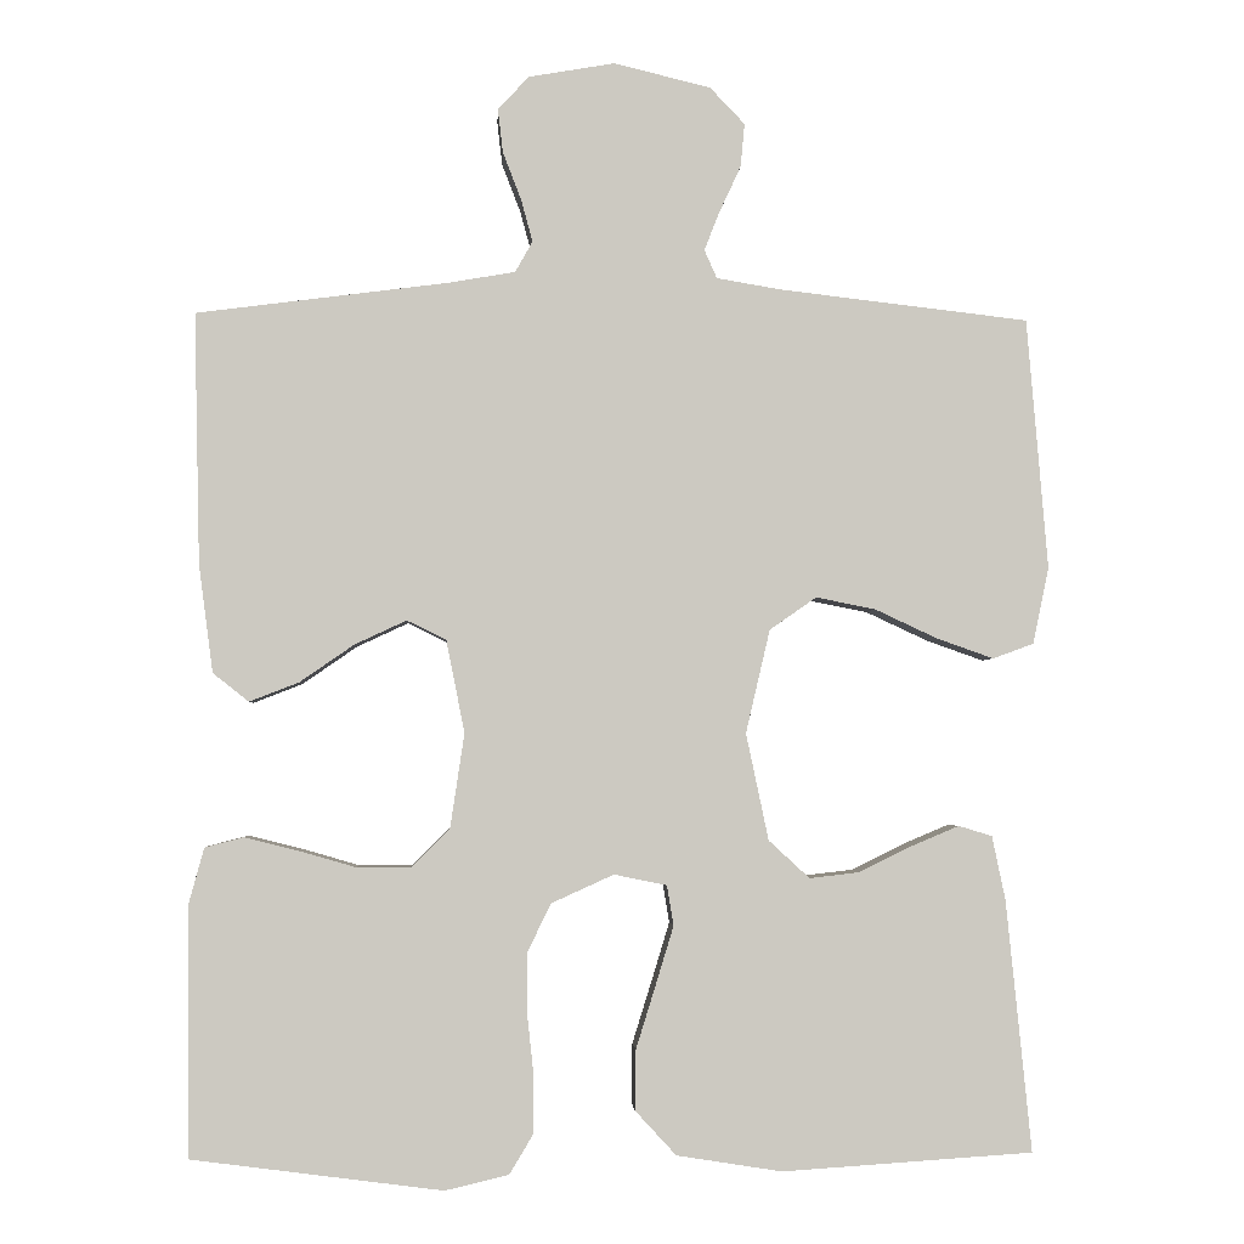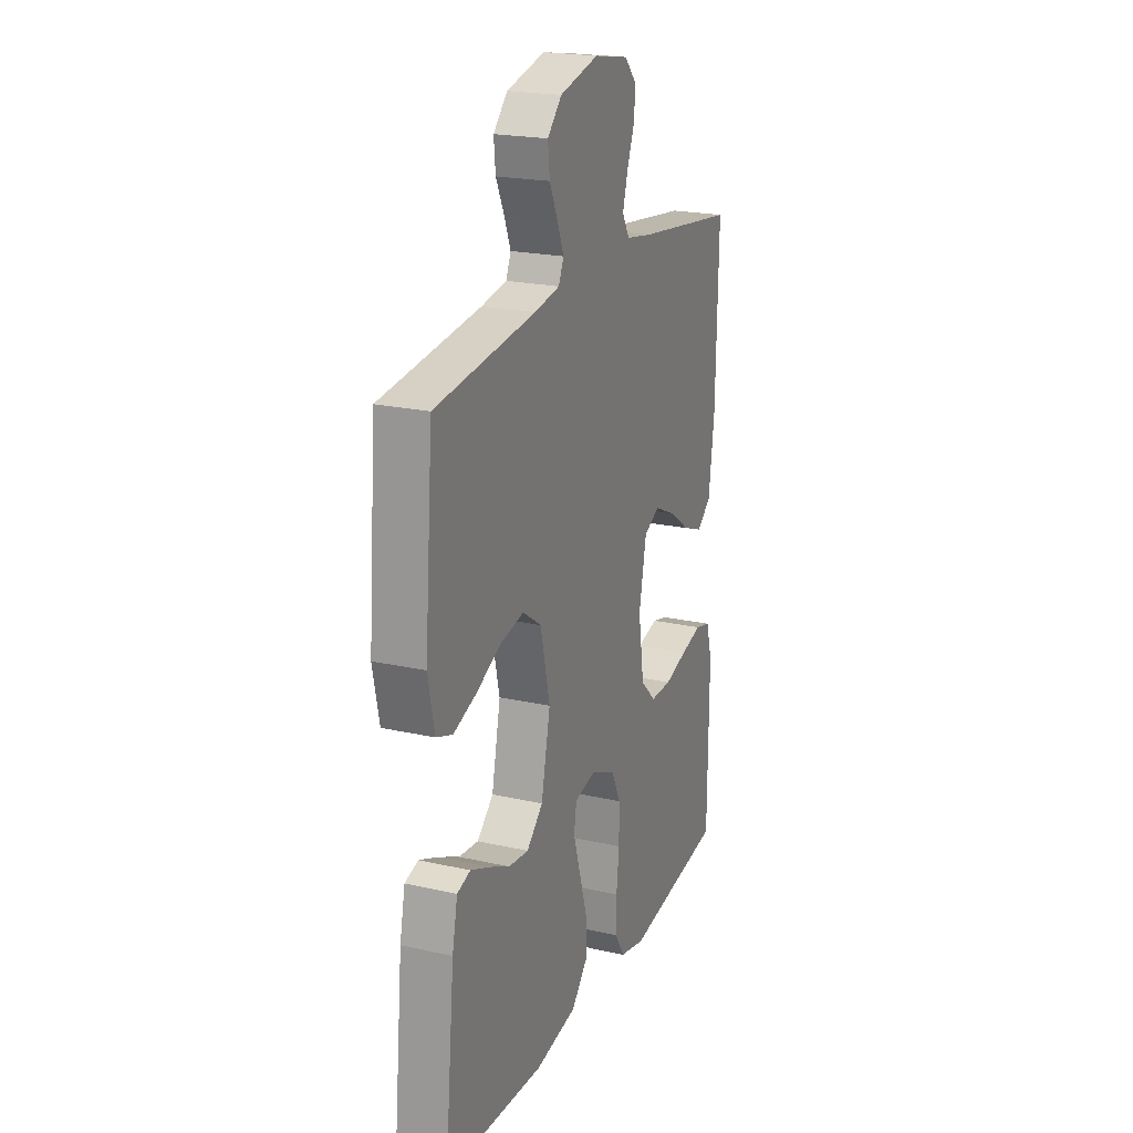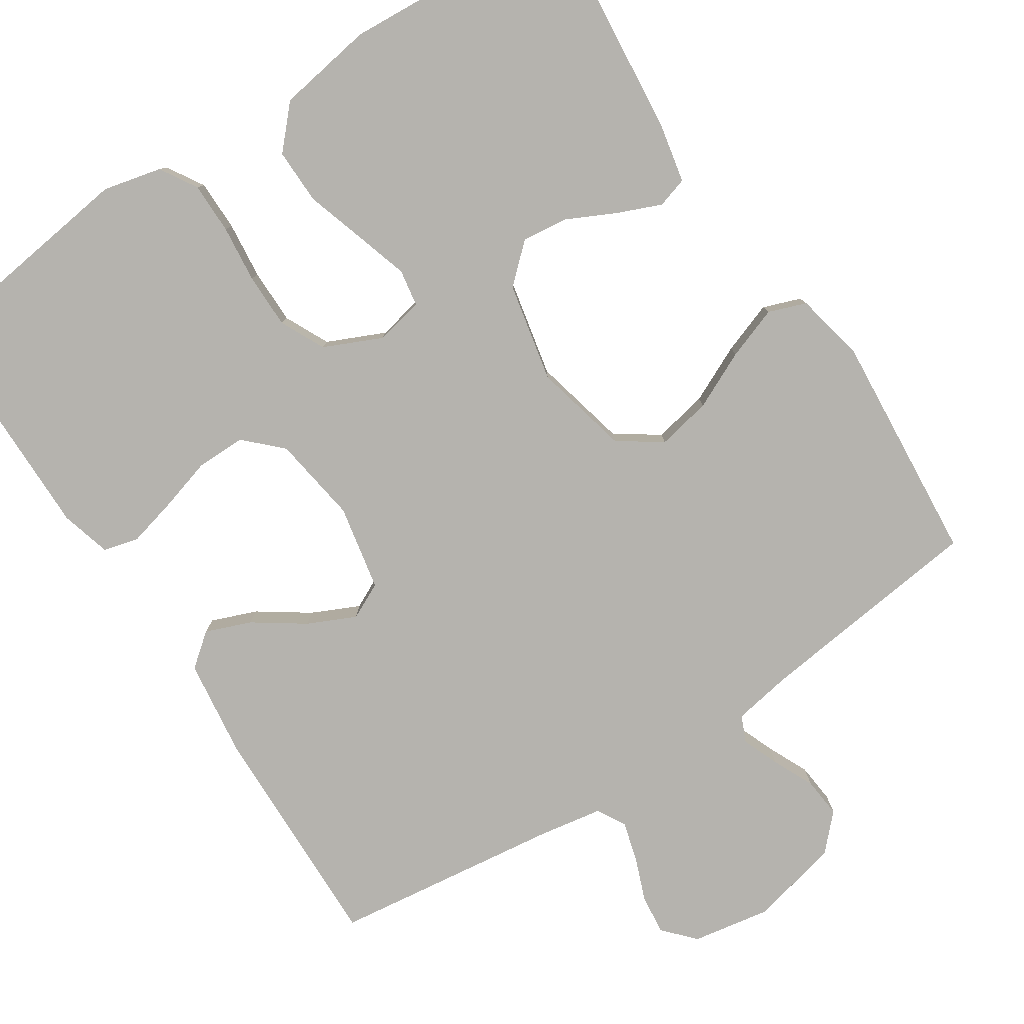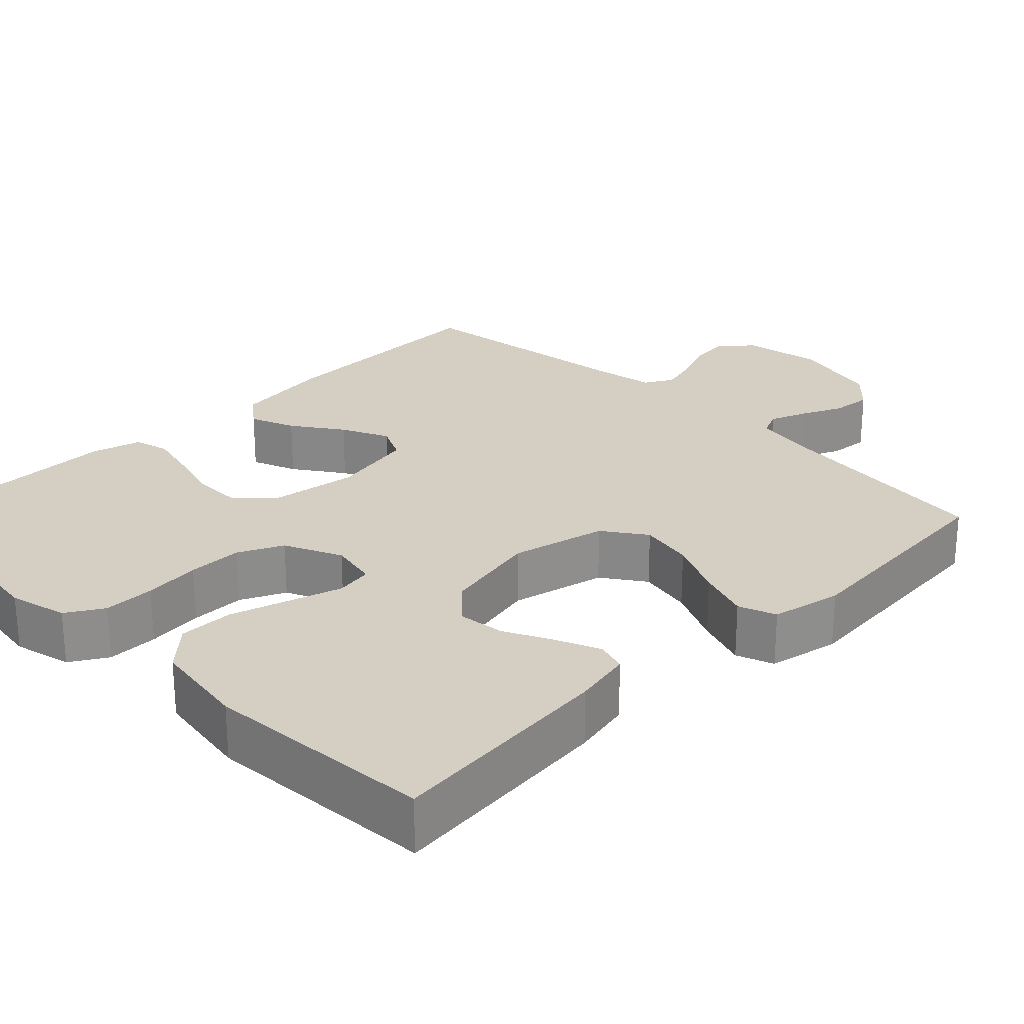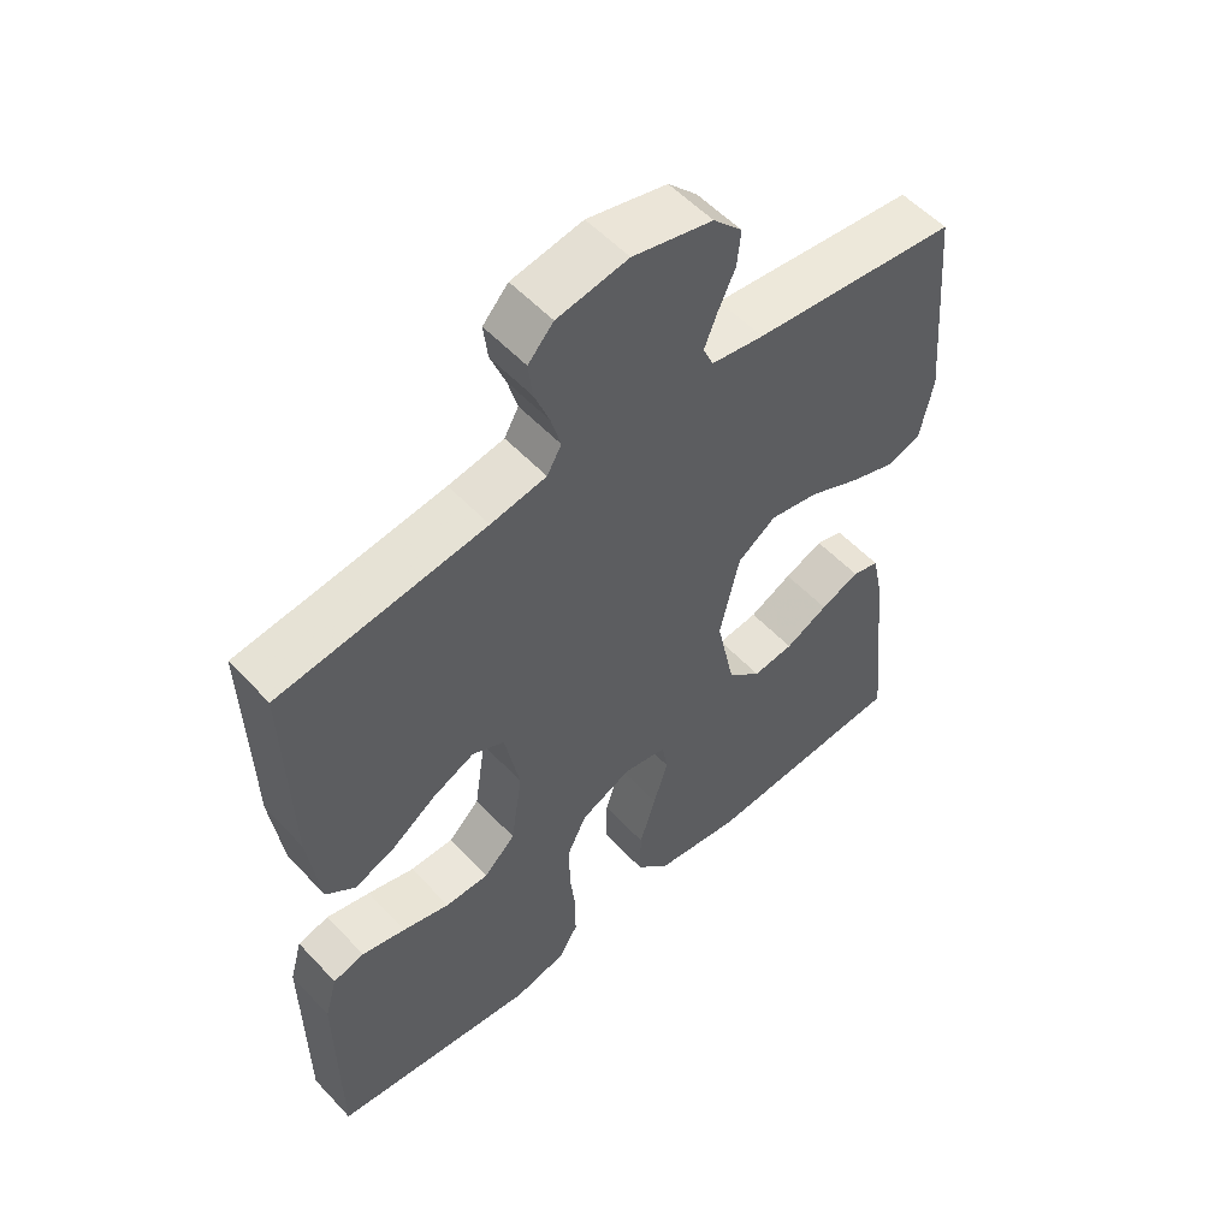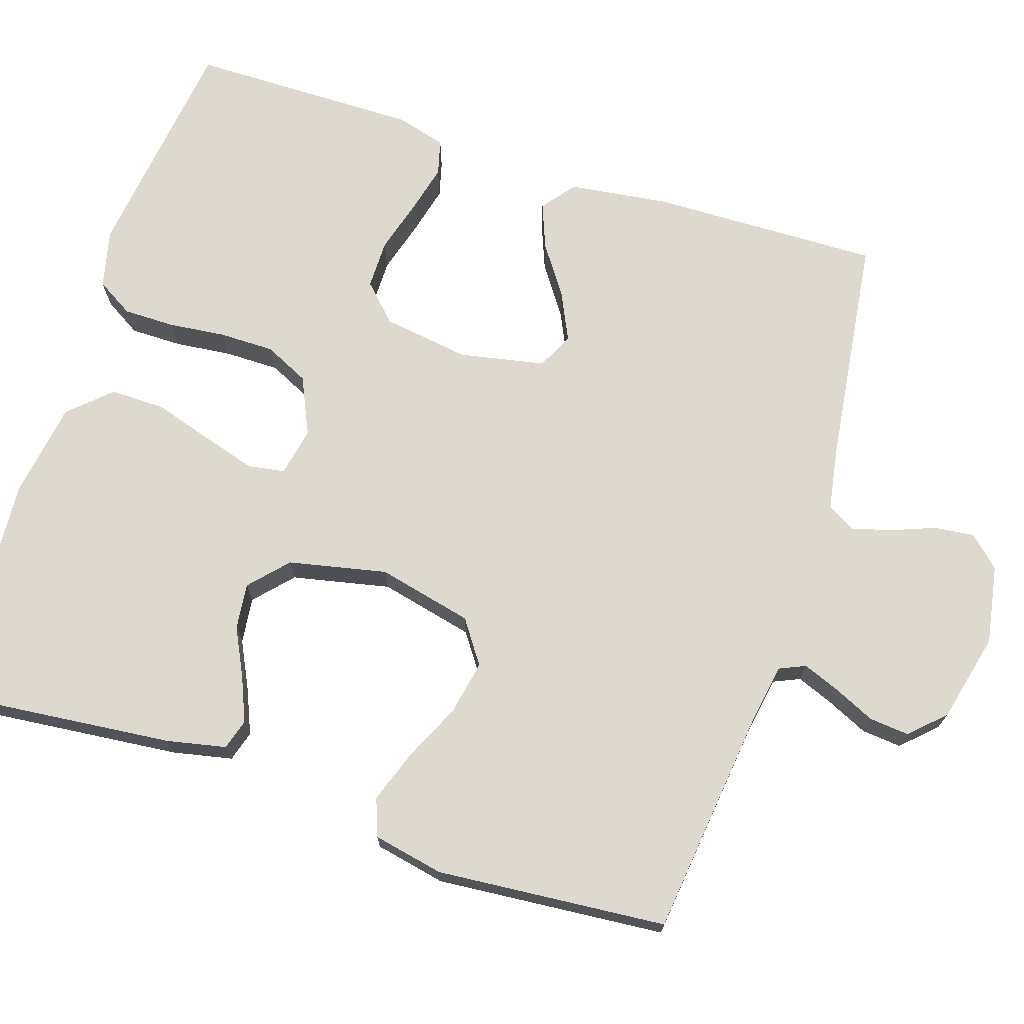
<metadata>
{"format":"obj","ext":"obj","renderer":"f3d","projection":"perspective","resolution":1024,"background":"white","views":[{"elev":-2.8,"azim":176.8,"up":"+Z"},{"elev":21.4,"azim":-68.2,"up":"+Z"},{"elev":-79.9,"azim":-146.7,"up":"+Y"},{"elev":25.5,"azim":-134.8,"up":"+Y"},{"elev":54.7,"azim":138.0,"up":"+Z"},{"elev":71.4,"azim":-72.1,"up":"+Y"}]}
</metadata>
<code>
v 0.5 0.07 0.5
v 0.493 0.07 0.2
v 0.476 0.07 0.071
v 0.433 0.07 0.037
v 0.374 0.07 0.06
v 0.309 0.07 0.105
v 0.247 0.07 0.134
v 0.2 0.07 0.111
v 0.178 0.07 0
v 0.195 0.07 -0.114
v 0.241 0.07 -0.159
v 0.305 0.07 -0.159
v 0.374 0.07 -0.139
v 0.438 0.07 -0.123
v 0.484 0.07 -0.135
v 0.502 0.07 -0.2
v 0.5 0.07 -0.5
v 0.2 0.07 -0.539
v 0.124 0.07 -0.521
v 0.095 0.07 -0.473
v 0.095 0.07 -0.406
v 0.103 0.07 -0.332
v 0.103 0.07 -0.26
v 0.075 0.07 -0.202
v 0 0.07 -0.168
v -0.063 0.07 -0.181
v -0.071 0.07 -0.229
v -0.05 0.07 -0.298
v -0.026 0.07 -0.375
v -0.025 0.07 -0.447
v -0.074 0.07 -0.5
v -0.2 0.07 -0.52
v -0.5 0.07 -0.5
v -0.47 0.07 -0.2
v -0.454 0.07 -0.123
v -0.414 0.07 -0.111
v -0.357 0.07 -0.135
v -0.294 0.07 -0.166
v -0.234 0.07 -0.173
v -0.185 0.07 -0.128
v -0.158 0.07 0
v -0.187 0.07 0.124
v -0.243 0.07 0.163
v -0.314 0.07 0.149
v -0.389 0.07 0.114
v -0.457 0.07 0.09
v -0.506 0.07 0.108
v -0.525 0.07 0.2
v -0.5 0.07 0.5
v -0.2 0.07 0.535
v -0.124 0.07 0.548
v -0.109 0.07 0.582
v -0.128 0.07 0.63
v -0.153 0.07 0.684
v -0.158 0.07 0.736
v -0.116 0.07 0.78
v 0 0.07 0.808
v 0.103 0.07 0.79
v 0.14 0.07 0.75
v 0.134 0.07 0.698
v 0.112 0.07 0.641
v 0.098 0.07 0.59
v 0.119 0.07 0.553
v 0.2 0.07 0.539
v 0.5 0 0.5
v 0.493 0 0.2
v 0.476 0 0.071
v 0.433 0 0.037
v 0.374 0 0.06
v 0.309 0 0.105
v 0.247 0 0.134
v 0.2 0 0.111
v 0.178 0 0
v 0.195 0 -0.114
v 0.241 0 -0.159
v 0.305 0 -0.159
v 0.374 0 -0.139
v 0.438 0 -0.123
v 0.484 0 -0.135
v 0.502 0 -0.2
v 0.5 0 -0.5
v 0.2 0 -0.539
v 0.124 0 -0.521
v 0.095 0 -0.473
v 0.095 0 -0.406
v 0.103 0 -0.332
v 0.103 0 -0.26
v 0.075 0 -0.202
v 0 0 -0.168
v -0.063 0 -0.181
v -0.071 0 -0.229
v -0.05 0 -0.298
v -0.026 0 -0.375
v -0.025 0 -0.447
v -0.074 0 -0.5
v -0.2 0 -0.52
v -0.5 0 -0.5
v -0.47 0 -0.2
v -0.454 0 -0.123
v -0.414 0 -0.111
v -0.357 0 -0.135
v -0.294 0 -0.166
v -0.234 0 -0.173
v -0.185 0 -0.128
v -0.158 0 0
v -0.187 0 0.124
v -0.243 0 0.163
v -0.314 0 0.149
v -0.389 0 0.114
v -0.457 0 0.09
v -0.506 0 0.108
v -0.525 0 0.2
v -0.5 0 0.5
v -0.2 0 0.535
v -0.124 0 0.548
v -0.109 0 0.582
v -0.128 0 0.63
v -0.153 0 0.684
v -0.158 0 0.736
v -0.116 0 0.78
v 0 0 0.808
v 0.103 0 0.79
v 0.14 0 0.75
v 0.134 0 0.698
v 0.112 0 0.641
v 0.098 0 0.59
v 0.119 0 0.553
v 0.2 0 0.539
f 58 59 60 61
f 58 61 62
f 57 58 62
f 56 57 62
f 53 54 55 56
f 52 53 56 62
f 51 52 62 63
f 47 48 49 50
f 44 45 46 47
f 44 47 50 51
f 35 36 37 38
f 33 34 35 38
f 33 38 39
f 32 33 39 40
f 28 29 30 31
f 27 28 31 32
f 26 27 32 40
f 19 20 21 22
f 19 22 23
f 18 19 23
f 17 18 23
f 16 17 23 24
f 12 13 14 15
f 12 15 16 24
f 3 4 5 6
f 3 6 7
f 64 1 2 3
f 64 3 7
f 63 64 7 8
f 43 44 51 63
f 42 43 63 8
f 41 42 8 9
f 25 26 40 41
f 25 41 9 10
f 11 12 24 25
f 10 11 25
f 125 124 123 122
f 126 125 122
f 126 122 121
f 126 121 120
f 120 119 118 117
f 126 120 117 116
f 127 126 116 115
f 114 113 112 111
f 111 110 109 108
f 115 114 111 108
f 102 101 100 99
f 102 99 98 97
f 103 102 97
f 104 103 97 96
f 95 94 93 92
f 96 95 92 91
f 104 96 91 90
f 86 85 84 83
f 87 86 83
f 87 83 82
f 87 82 81
f 88 87 81 80
f 79 78 77 76
f 88 80 79 76
f 70 69 68 67
f 71 70 67
f 67 66 65 128
f 71 67 128
f 72 71 128 127
f 127 115 108 107
f 72 127 107 106
f 73 72 106 105
f 105 104 90 89
f 74 73 105 89
f 89 88 76 75
f 89 75 74
f 1 65 66 2
f 2 66 67 3
f 3 67 68 4
f 4 68 69 5
f 5 69 70 6
f 6 70 71 7
f 7 71 72 8
f 8 72 73 9
f 9 73 74 10
f 10 74 75 11
f 11 75 76 12
f 12 76 77 13
f 13 77 78 14
f 14 78 79 15
f 15 79 80 16
f 16 80 81 17
f 17 81 82 18
f 18 82 83 19
f 19 83 84 20
f 20 84 85 21
f 21 85 86 22
f 22 86 87 23
f 23 87 88 24
f 24 88 89 25
f 25 89 90 26
f 26 90 91 27
f 27 91 92 28
f 28 92 93 29
f 29 93 94 30
f 30 94 95 31
f 31 95 96 32
f 32 96 97 33
f 33 97 98 34
f 34 98 99 35
f 35 99 100 36
f 36 100 101 37
f 37 101 102 38
f 38 102 103 39
f 39 103 104 40
f 40 104 105 41
f 41 105 106 42
f 42 106 107 43
f 43 107 108 44
f 44 108 109 45
f 45 109 110 46
f 46 110 111 47
f 47 111 112 48
f 48 112 113 49
f 49 113 114 50
f 50 114 115 51
f 51 115 116 52
f 52 116 117 53
f 53 117 118 54
f 54 118 119 55
f 55 119 120 56
f 56 120 121 57
f 57 121 122 58
f 58 122 123 59
f 59 123 124 60
f 60 124 125 61
f 61 125 126 62
f 62 126 127 63
f 63 127 128 64
f 64 128 65 1

</code>
